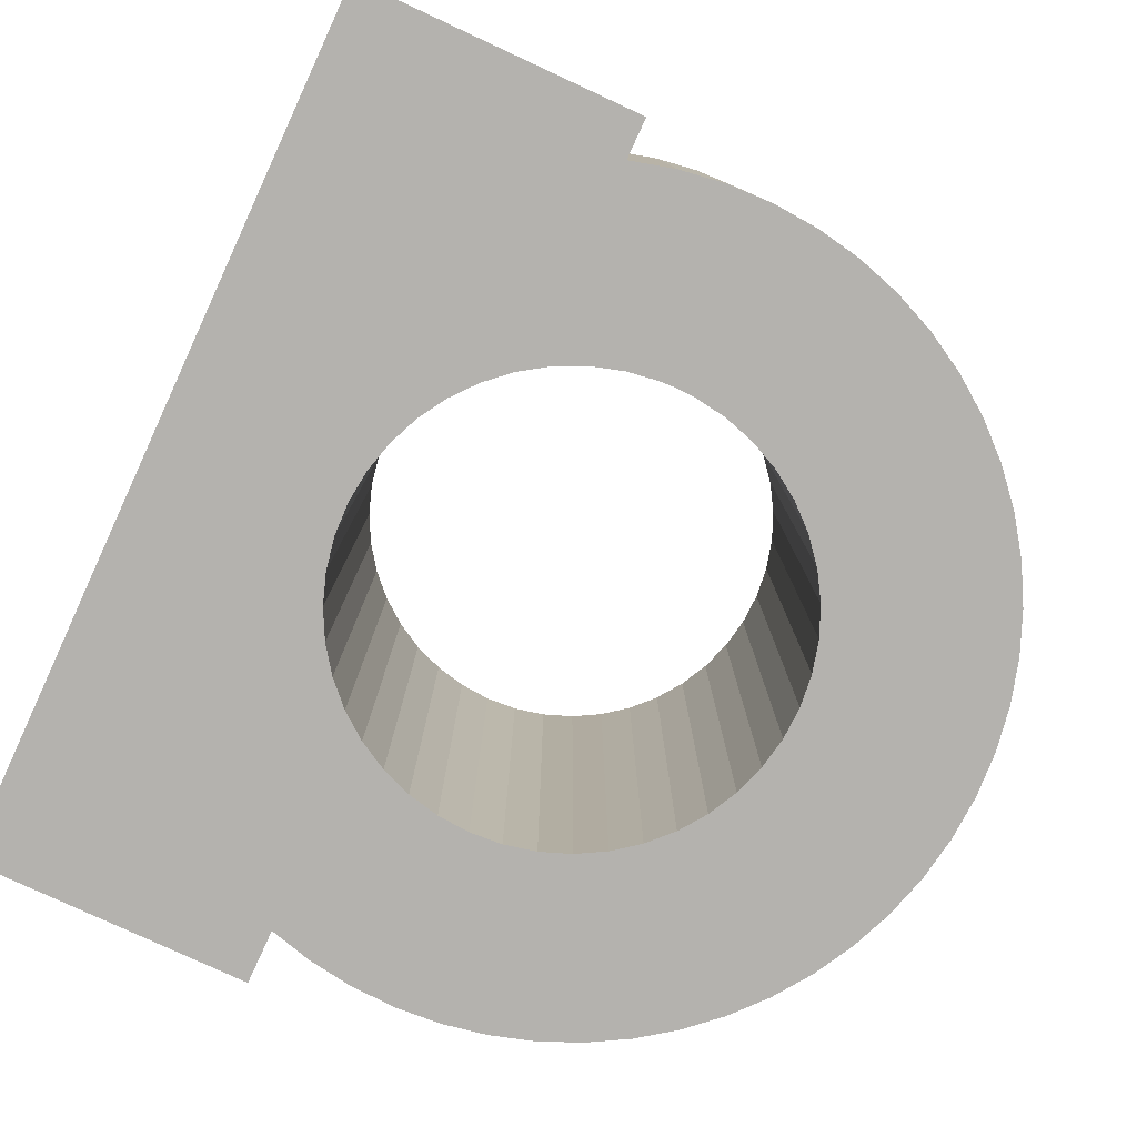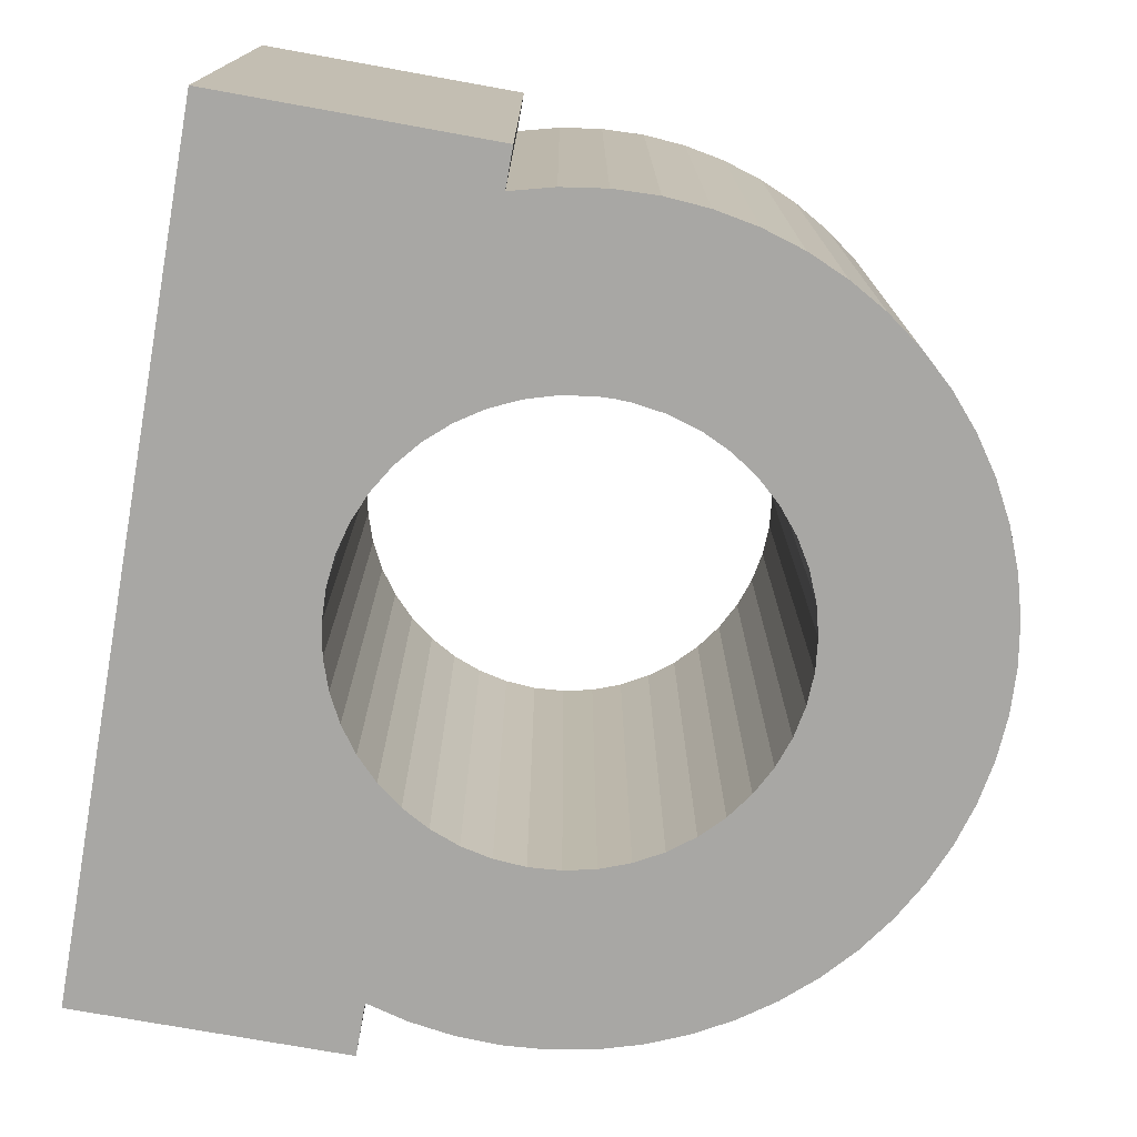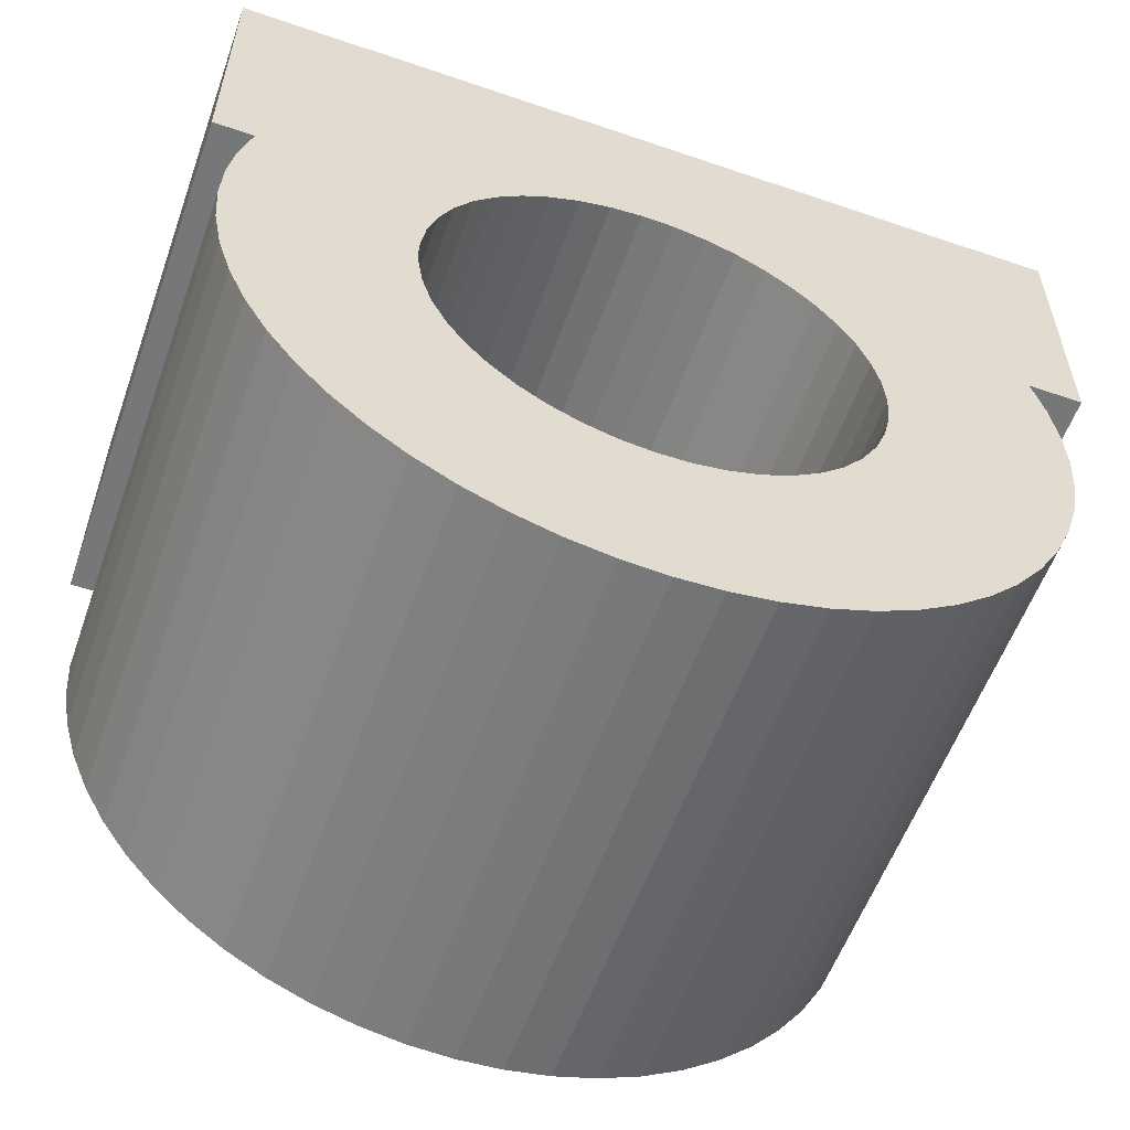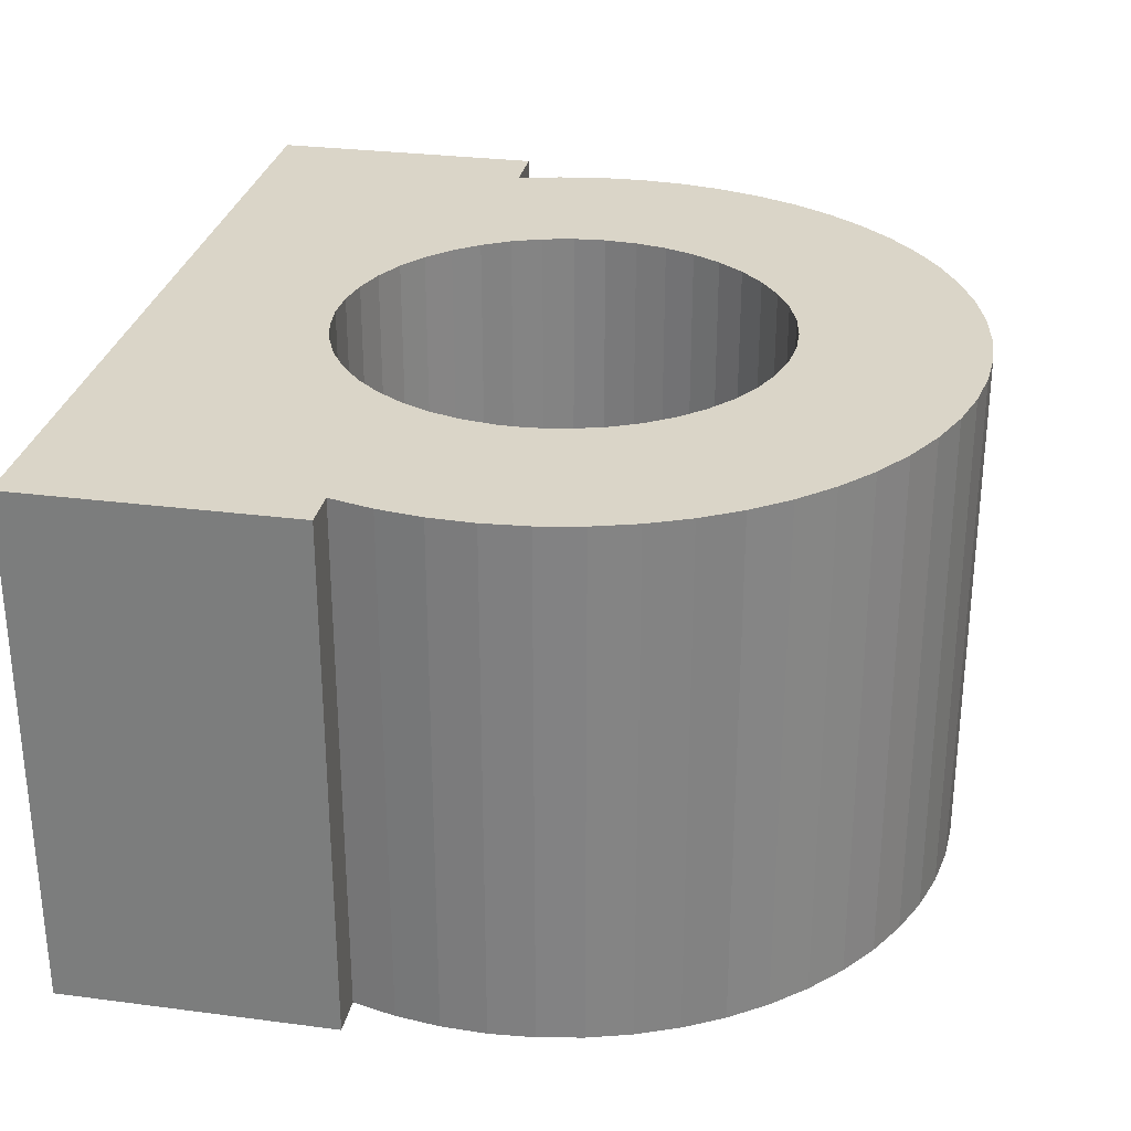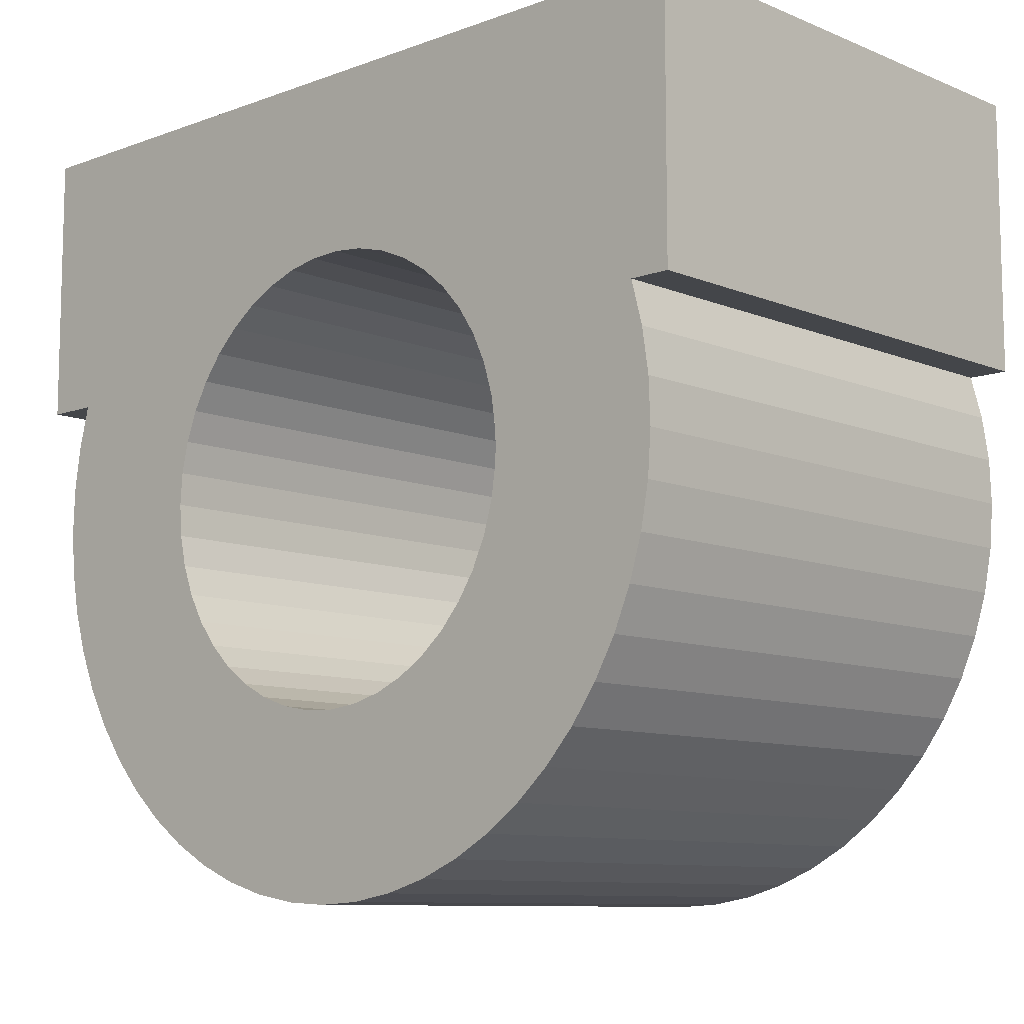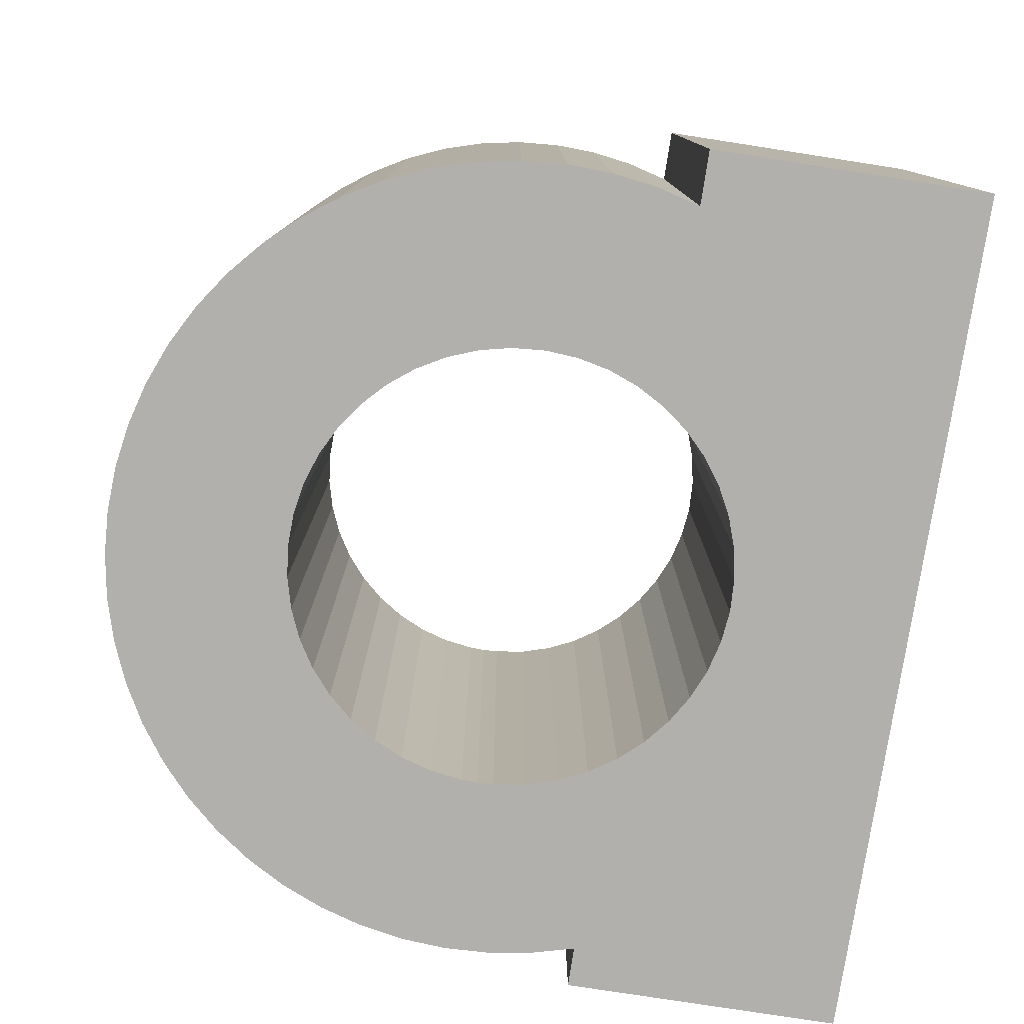
<metadata>
{"format":"obj","ext":"obj","renderer":"f3d","projection":"perspective","resolution":1024,"background":"white","views":[{"elev":-79.7,"azim":65.2,"up":"+Y"},{"elev":-74.6,"azim":79.8,"up":"+Y"},{"elev":-57.0,"azim":160.4,"up":"+Z"},{"elev":29.1,"azim":101.0,"up":"+Y"},{"elev":-9.6,"azim":43.4,"up":"+Z"},{"elev":-78.8,"azim":-98.8,"up":"+Y"}]}
</metadata>
<code>
o Part4
v 29.55 19 -10
v 29.55 0 -10
v 29.96 0 -11.55
v 29.96 19 -11.55
v 30.2 0 -13.14
v 30.2 19 -13.14
v 30.26 0 -14.75
v 30.26 19 -14.75
v 30.14 0 -16.36
v 30.14 19 -16.36
v 29.85 0 -17.94
v 29.85 19 -17.94
v 29.38 0 -19.47
v 29.38 19 -19.47
v 28.75 0 -20.95
v 28.75 19 -20.95
v 27.95 0 -22.35
v 27.95 19 -22.35
v 27.01 0 -23.65
v 27.01 19 -23.65
v 25.93 0 -24.84
v 25.93 19 -24.84
v 24.72 0 -25.9
v 24.72 19 -25.9
v 23.4 0 -26.83
v 23.4 19 -26.83
v 21.99 0 -27.6
v 21.99 19 -27.6
v 20.5 0 -28.2
v 20.5 19 -28.2
v 18.95 0 -28.64
v 18.95 19 -28.64
v 17.37 0 -28.91
v 17.37 19 -28.91
v 15.76 0 -29
v 15.76 19 -29
v 14.16 0 -28.91
v 14.16 19 -28.91
v 12.57 0 -28.64
v 12.57 19 -28.64
v 11.02 0 -28.2
v 11.02 19 -28.2
v 9.535 0 -27.6
v 9.535 19 -27.6
v 8.123 0 -26.83
v 8.123 19 -26.83
v 6.805 0 -25.9
v 6.805 19 -25.9
v 5.598 0 -24.84
v 5.598 19 -24.84
v 4.515 0 -23.65
v 4.515 19 -23.65
v 3.571 0 -22.35
v 3.571 19 -22.35
v 2.776 0 -20.95
v 2.776 19 -20.95
v 2.142 0 -19.47
v 2.142 19 -19.47
v 1.674 0 -17.94
v 1.674 19 -17.94
v 1.381 0 -16.36
v 1.381 19 -16.36
v 1.264 0 -14.75
v 1.264 19 -14.75
v 1.325 0 -13.14
v 1.325 19 -13.14
v 1.564 0 -11.55
v 1.564 19 -11.55
v 1.977 0 -10
v 1.977 19 -10
v 0 19 -10
v 0 0 -10
v 0 19 0
v 0 0 0
v 31 19 0
v 31 0 0
v 31 19 -10
v 31 0 -10
v 7.761 19 -14.5
v 7.761 0 -14.5
v 7.847 19 -15.66
v 7.847 0 -15.66
v 8.101 19 -16.8
v 8.101 0 -16.8
v 8.518 19 -17.9
v 8.518 0 -17.9
v 9.089 19 -18.91
v 9.089 0 -18.91
v 9.803 19 -19.84
v 9.803 0 -19.84
v 10.64 19 -20.65
v 10.64 0 -20.65
v 11.59 19 -21.33
v 11.59 0 -21.33
v 12.63 19 -21.86
v 12.63 0 -21.86
v 13.74 19 -22.24
v 13.74 0 -22.24
v 14.89 19 -22.45
v 14.89 0 -22.45
v 16.05 19 -22.49
v 16.05 0 -22.49
v 17.21 19 -22.37
v 17.21 0 -22.37
v 18.34 19 -22.07
v 18.34 0 -22.07
v 19.42 19 -21.61
v 19.42 0 -21.61
v 20.42 19 -21.01
v 20.42 0 -21.01
v 21.31 19 -20.26
v 21.31 0 -20.26
v 22.09 19 -19.39
v 22.09 0 -19.39
v 22.74 19 -18.42
v 22.74 0 -18.42
v 23.23 19 -17.36
v 23.23 0 -17.36
v 23.57 19 -16.24
v 23.57 0 -16.24
v 23.74 19 -15.08
v 23.74 0 -15.08
v 23.76 19 -14.5
v 23.76 0 -14.5
v 23.74 19 -13.92
v 23.74 0 -13.92
v 23.57 19 -12.76
v 23.57 0 -12.76
v 23.23 19 -11.64
v 23.23 0 -11.64
v 22.74 19 -10.58
v 22.74 0 -10.58
v 22.09 19 -9.611
v 22.09 0 -9.611
v 21.31 19 -8.741
v 21.31 0 -8.741
v 20.42 19 -7.994
v 20.42 0 -7.994
v 19.42 19 -7.385
v 19.42 0 -7.385
v 18.34 19 -6.928
v 18.34 0 -6.928
v 17.21 19 -6.633
v 17.21 0 -6.633
v 16.05 19 -6.505
v 16.05 0 -6.505
v 14.89 19 -6.548
v 14.89 0 -6.548
v 13.74 19 -6.76
v 13.74 0 -6.76
v 12.63 19 -7.137
v 12.63 0 -7.137
v 11.59 19 -7.671
v 11.59 0 -7.671
v 10.64 19 -8.351
v 10.64 0 -8.351
v 9.803 19 -9.161
v 9.803 0 -9.161
v 9.089 19 -10.09
v 9.089 0 -10.09
v 8.518 19 -11.1
v 8.518 0 -11.1
v 8.101 19 -12.2
v 8.101 0 -12.2
v 7.847 19 -13.34
v 7.847 0 -13.34
f 1 2 3
f 1 3 4
f 4 3 5
f 4 5 6
f 6 5 7
f 6 7 8
f 8 7 9
f 8 9 10
f 10 9 11
f 10 11 12
f 12 11 13
f 12 13 14
f 14 13 15
f 14 15 16
f 16 15 17
f 16 17 18
f 18 17 19
f 18 19 20
f 20 19 21
f 20 21 22
f 22 21 23
f 22 23 24
f 24 23 25
f 24 25 26
f 26 25 27
f 26 27 28
f 28 27 29
f 28 29 30
f 30 29 31
f 30 31 32
f 32 31 33
f 32 33 34
f 34 33 35
f 34 35 36
f 36 35 37
f 36 37 38
f 38 37 39
f 38 39 40
f 40 39 41
f 40 41 42
f 42 41 43
f 42 43 44
f 44 43 45
f 44 45 46
f 46 45 47
f 46 47 48
f 48 47 49
f 48 49 50
f 50 49 51
f 50 51 52
f 52 51 53
f 52 53 54
f 54 53 55
f 54 55 56
f 56 55 57
f 56 57 58
f 58 57 59
f 58 59 60
f 60 59 61
f 60 61 62
f 62 61 63
f 62 63 64
f 64 63 65
f 64 65 66
f 66 65 67
f 66 67 68
f 68 67 69
f 68 69 70
f 71 70 72
f 72 70 69
f 73 71 74
f 74 71 72
f 75 73 76
f 76 73 74
f 77 75 78
f 78 75 76
f 79 80 81
f 81 80 82
f 81 82 83
f 83 82 84
f 83 84 85
f 85 84 86
f 85 86 87
f 87 86 88
f 87 88 89
f 89 88 90
f 89 90 91
f 91 90 92
f 91 92 93
f 93 92 94
f 93 94 95
f 95 94 96
f 95 96 97
f 97 96 98
f 97 98 99
f 99 98 100
f 99 100 101
f 101 100 102
f 101 102 103
f 103 102 104
f 103 104 105
f 105 104 106
f 105 106 107
f 107 106 108
f 107 108 109
f 109 108 110
f 109 110 111
f 111 110 112
f 111 112 113
f 113 112 114
f 113 114 115
f 115 114 116
f 115 116 117
f 117 116 118
f 117 118 119
f 119 118 120
f 119 120 121
f 121 120 122
f 121 122 123
f 123 122 124
f 123 124 125
f 125 124 126
f 125 126 127
f 127 126 128
f 127 128 129
f 129 128 130
f 129 130 131
f 131 130 132
f 131 132 133
f 133 132 134
f 133 134 135
f 135 134 136
f 135 136 137
f 137 136 138
f 137 138 139
f 139 138 140
f 139 140 141
f 141 140 142
f 141 142 143
f 143 142 144
f 143 144 145
f 145 144 146
f 145 146 147
f 147 146 148
f 147 148 149
f 149 148 150
f 149 150 151
f 151 150 152
f 151 152 153
f 153 152 154
f 153 154 155
f 155 154 156
f 155 156 157
f 157 156 158
f 157 158 159
f 159 158 160
f 159 160 161
f 161 160 162
f 161 162 163
f 163 162 164
f 163 164 165
f 165 164 166
f 165 166 79
f 79 166 80
f 1 77 2
f 2 77 78
f 71 73 70
f 70 73 75
f 143 145 75
f 129 131 1
f 1 131 133
f 1 133 135
f 77 1 75
f 75 1 141
f 75 141 143
f 135 137 1
f 1 137 139
f 1 139 141
f 129 1 127
f 127 1 4
f 127 4 125
f 125 4 6
f 125 6 123
f 123 6 8
f 123 8 121
f 121 8 10
f 121 10 119
f 119 10 12
f 119 12 117
f 117 12 14
f 117 14 115
f 145 147 75
f 75 147 149
f 75 149 70
f 70 149 151
f 70 151 153
f 153 155 70
f 70 155 157
f 70 157 159
f 14 16 115
f 115 16 18
f 115 18 113
f 113 18 20
f 113 20 111
f 111 20 22
f 111 22 109
f 159 161 70
f 70 161 163
f 70 163 68
f 68 163 165
f 85 58 83
f 83 58 60
f 83 60 81
f 81 60 62
f 81 62 79
f 79 62 64
f 79 64 165
f 165 64 66
f 165 66 68
f 91 50 89
f 89 50 52
f 89 52 87
f 87 52 54
f 87 54 85
f 85 54 56
f 85 56 58
f 97 42 95
f 95 42 44
f 95 44 93
f 93 44 46
f 93 46 91
f 91 46 48
f 91 48 50
f 22 24 109
f 109 24 26
f 109 26 107
f 107 26 28
f 107 28 105
f 105 28 30
f 105 30 103
f 30 32 103
f 103 32 34
f 103 34 101
f 101 34 36
f 101 36 99
f 99 36 38
f 99 38 97
f 97 38 40
f 97 40 42
f 2 78 76
f 74 72 76
f 76 72 69
f 69 150 76
f 76 150 148
f 76 148 146
f 140 2 142
f 142 2 76
f 142 76 144
f 144 76 146
f 140 138 2
f 2 138 136
f 2 136 134
f 108 25 110
f 110 25 23
f 110 23 112
f 112 23 21
f 112 21 114
f 162 160 69
f 69 160 158
f 69 158 156
f 156 154 69
f 69 154 152
f 69 152 150
f 102 33 104
f 104 33 31
f 104 31 106
f 106 31 29
f 106 29 108
f 108 29 27
f 108 27 25
f 21 19 114
f 114 19 17
f 114 17 116
f 116 17 15
f 116 15 118
f 118 15 13
f 118 13 120
f 120 13 11
f 120 11 122
f 122 11 9
f 122 9 124
f 124 9 7
f 124 7 126
f 126 7 5
f 126 5 128
f 128 5 3
f 128 3 130
f 130 3 2
f 130 2 132
f 132 2 134
f 96 41 98
f 98 41 39
f 98 39 100
f 100 39 37
f 100 37 102
f 102 37 35
f 102 35 33
f 162 69 164
f 164 69 67
f 164 67 166
f 166 67 65
f 166 65 80
f 80 65 63
f 80 63 82
f 82 63 61
f 82 61 84
f 90 49 92
f 92 49 47
f 92 47 94
f 94 47 45
f 94 45 96
f 96 45 43
f 96 43 41
f 61 59 84
f 84 59 57
f 84 57 86
f 86 57 55
f 86 55 88
f 88 55 53
f 88 53 90
f 90 53 51
f 90 51 49

</code>
